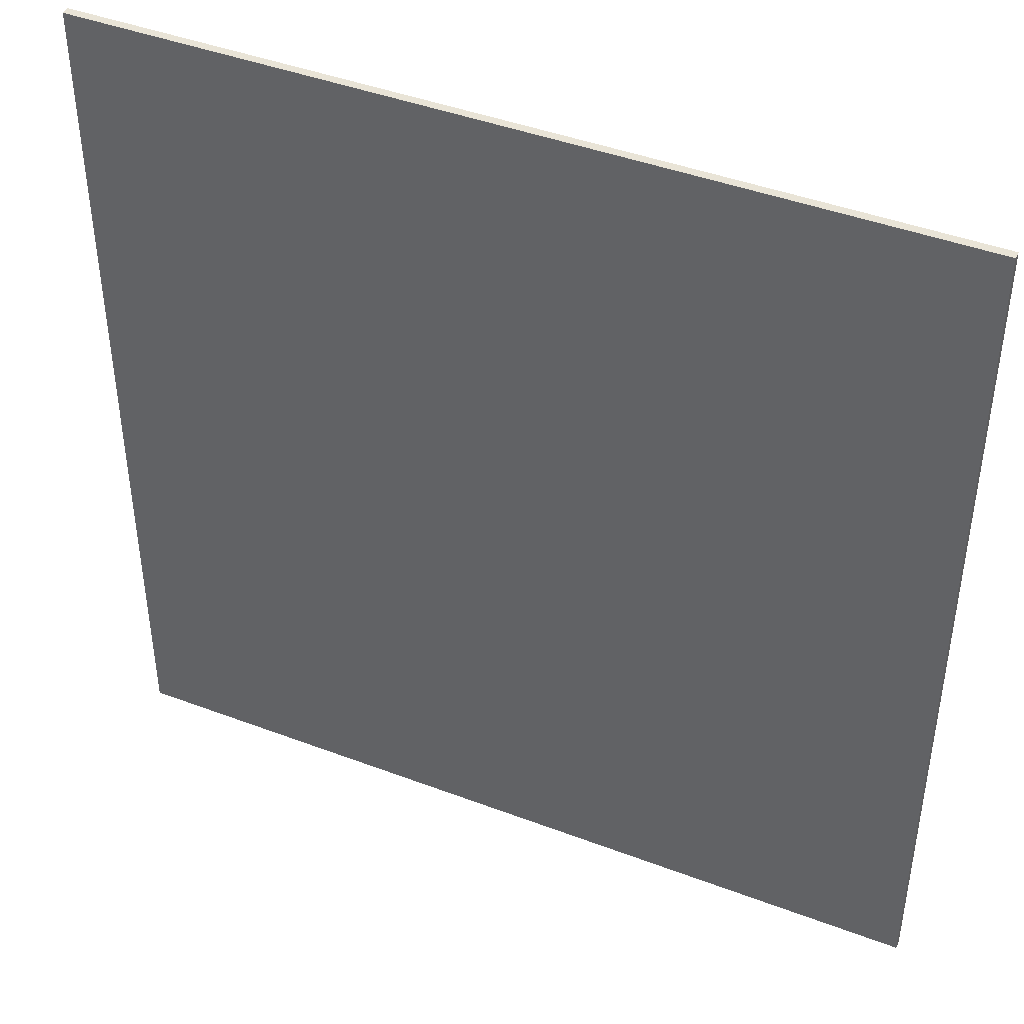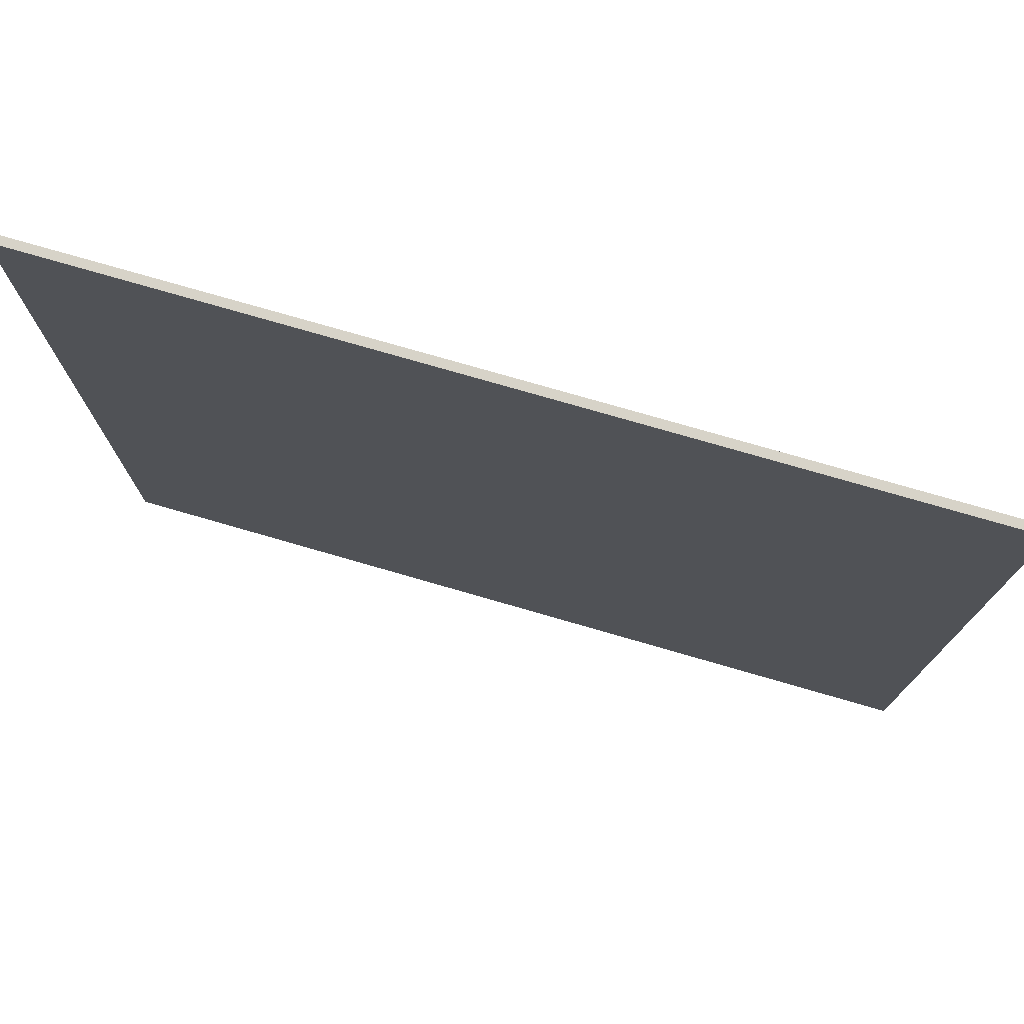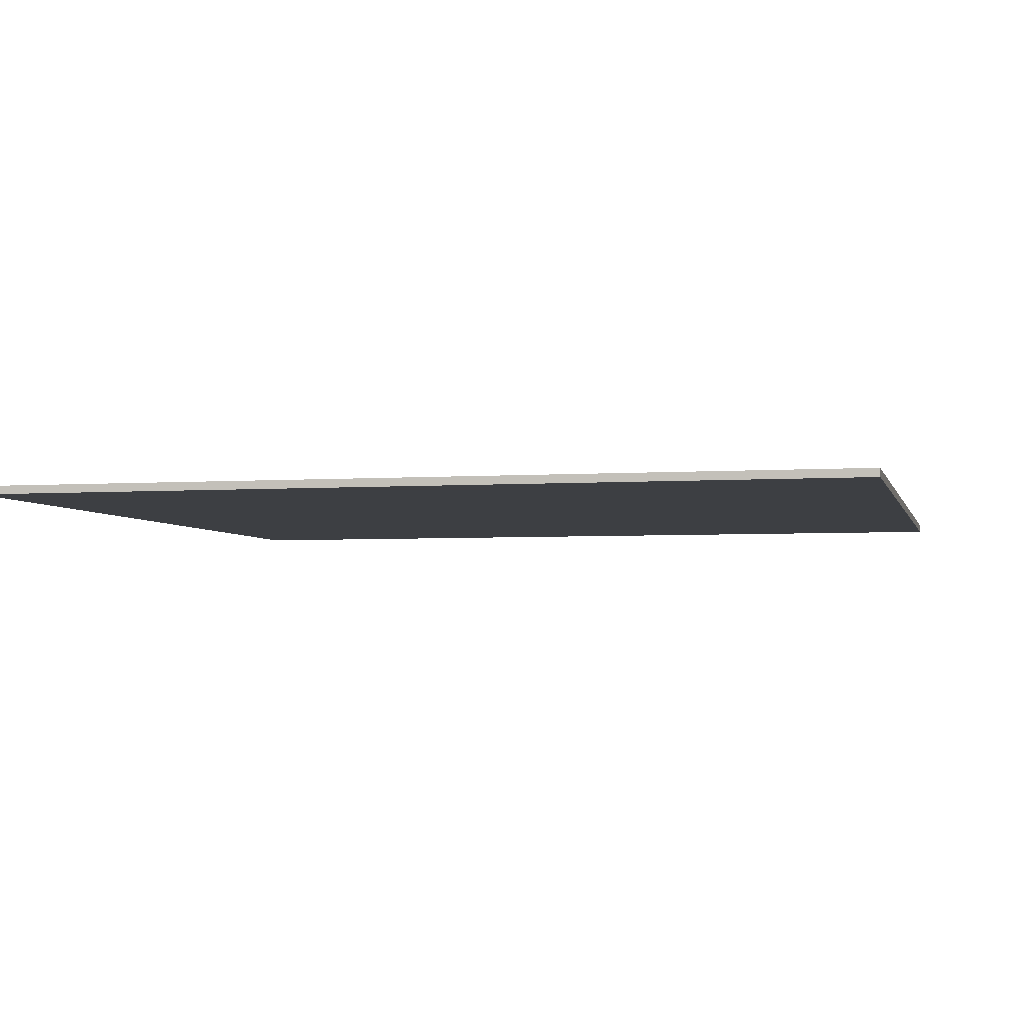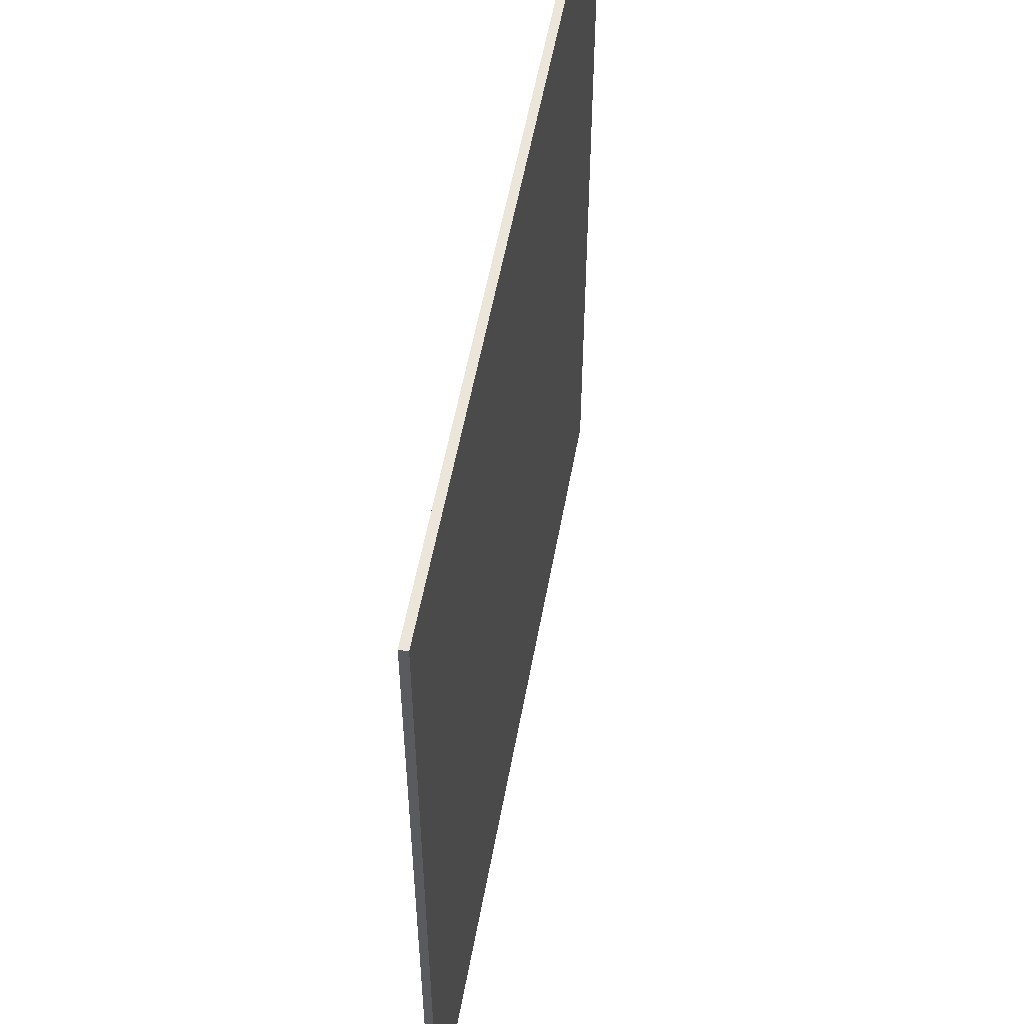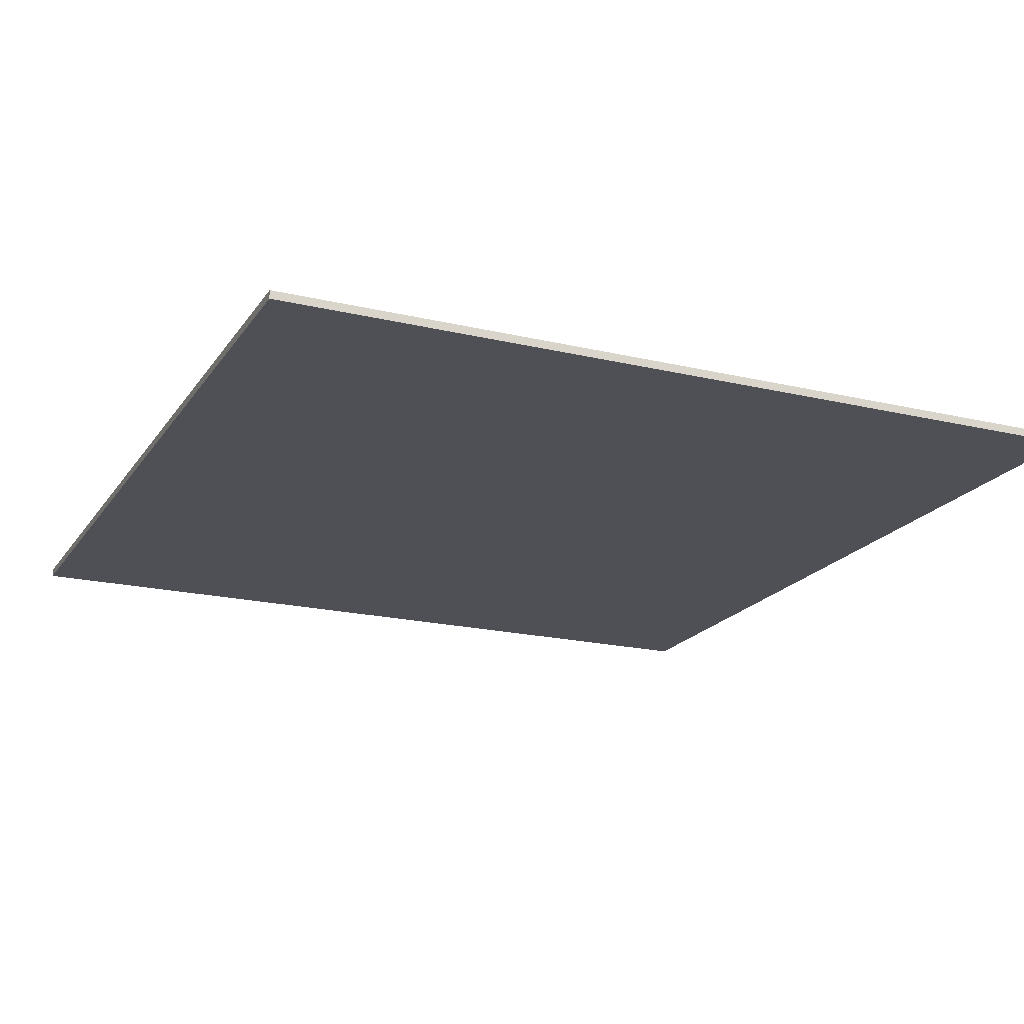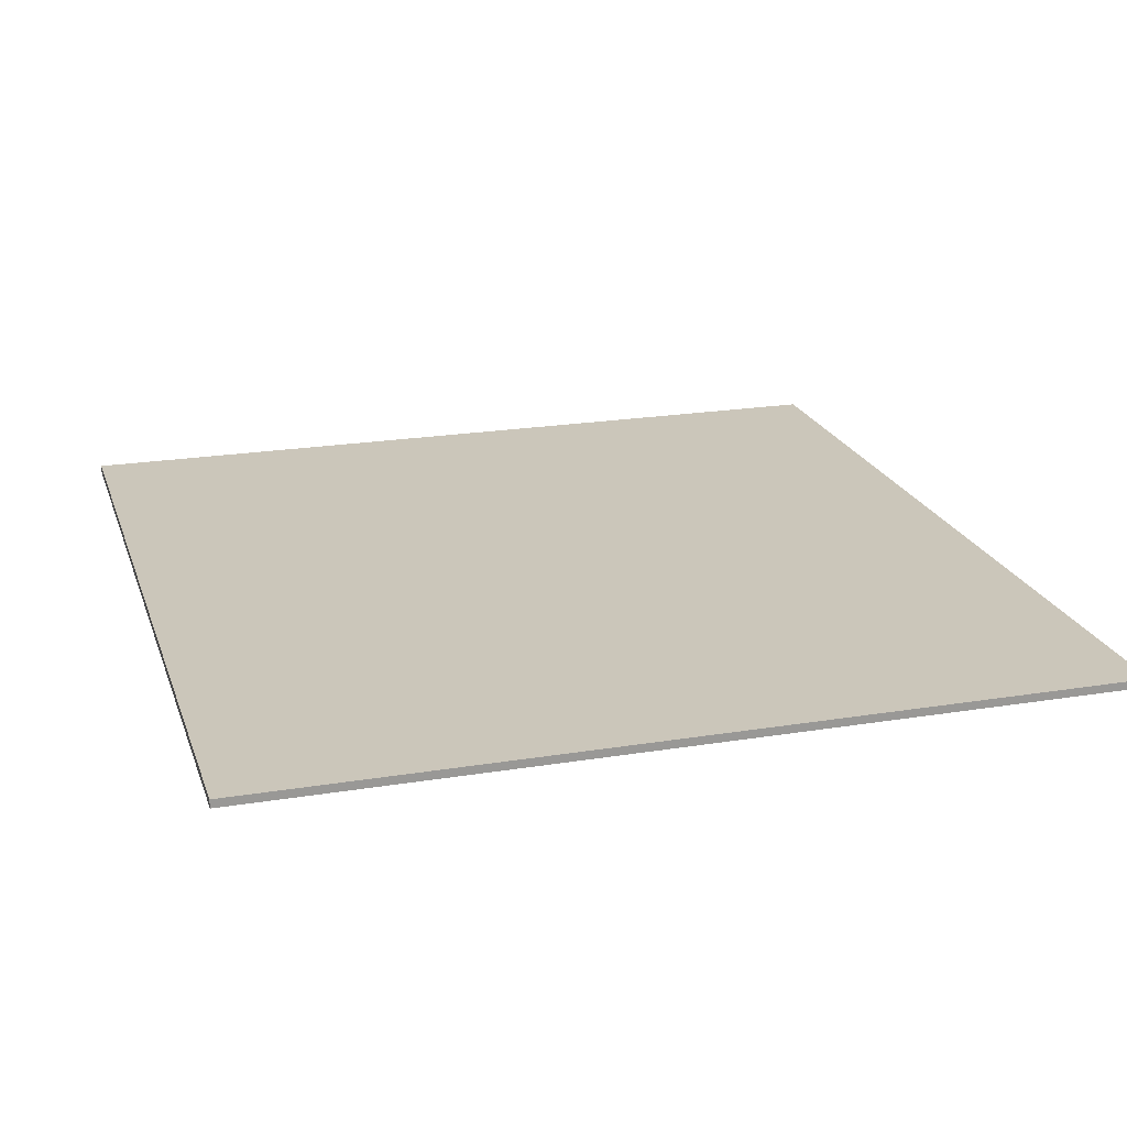
<metadata>
{"format":"obj","ext":"obj","renderer":"f3d","projection":"perspective","resolution":1024,"background":"white","views":[{"elev":43.4,"azim":24.1,"up":"+Y"},{"elev":76.8,"azim":-163.9,"up":"+Y"},{"elev":-3.9,"azim":103.4,"up":"+Z"},{"elev":55.4,"azim":-79.7,"up":"+Y"},{"elev":-19.4,"azim":156.0,"up":"+Z"},{"elev":21.2,"azim":-16.3,"up":"+Z"}]}
</metadata>
<code>
o model_24
v 5.928 11.17 -0.00315
v 5.928 11.17 0.0168
v 3.859 11.17 -0.00315
v 3.859 11.17 0.0168
v 3.859 13.29 0.0168
v 3.859 11.17 0.0168
v 5.928 13.29 0.0168
v 5.928 11.17 0.0168
v 3.859 13.29 0.0168
v 3.859 13.29 -0.00315
v 3.859 11.17 0.0168
v 3.859 11.17 -0.00315
v 5.928 11.17 0.0168
v 5.928 11.17 -0.00315
v 5.928 13.29 0.0168
v 5.928 13.29 -0.00315
v 5.928 13.29 -0.00315
v 5.928 11.17 -0.00315
v 3.859 13.29 -0.00315
v 3.859 11.17 -0.00315
v 5.928 13.29 0.0168
v 5.928 13.29 -0.00315
v 3.859 13.29 0.0168
v 3.859 13.29 -0.00315
f 1 2 3
f 2 4 3
f 3 4 4
f 4 5 4
f 4 5 5
f 5 6 5
f 5 6 7
f 6 8 7
f 7 8 8
f 8 9 8
f 8 9 9
f 9 10 9
f 9 10 11
f 10 12 11
f 11 12 12
f 12 13 12
f 12 13 13
f 13 14 13
f 13 14 15
f 14 16 15
f 15 16 16
f 16 17 16
f 16 17 17
f 17 18 17
f 17 18 19
f 18 20 19
f 19 20 20
f 20 21 20
f 20 21 21
f 21 22 21
f 21 22 23
f 22 24 23

</code>
